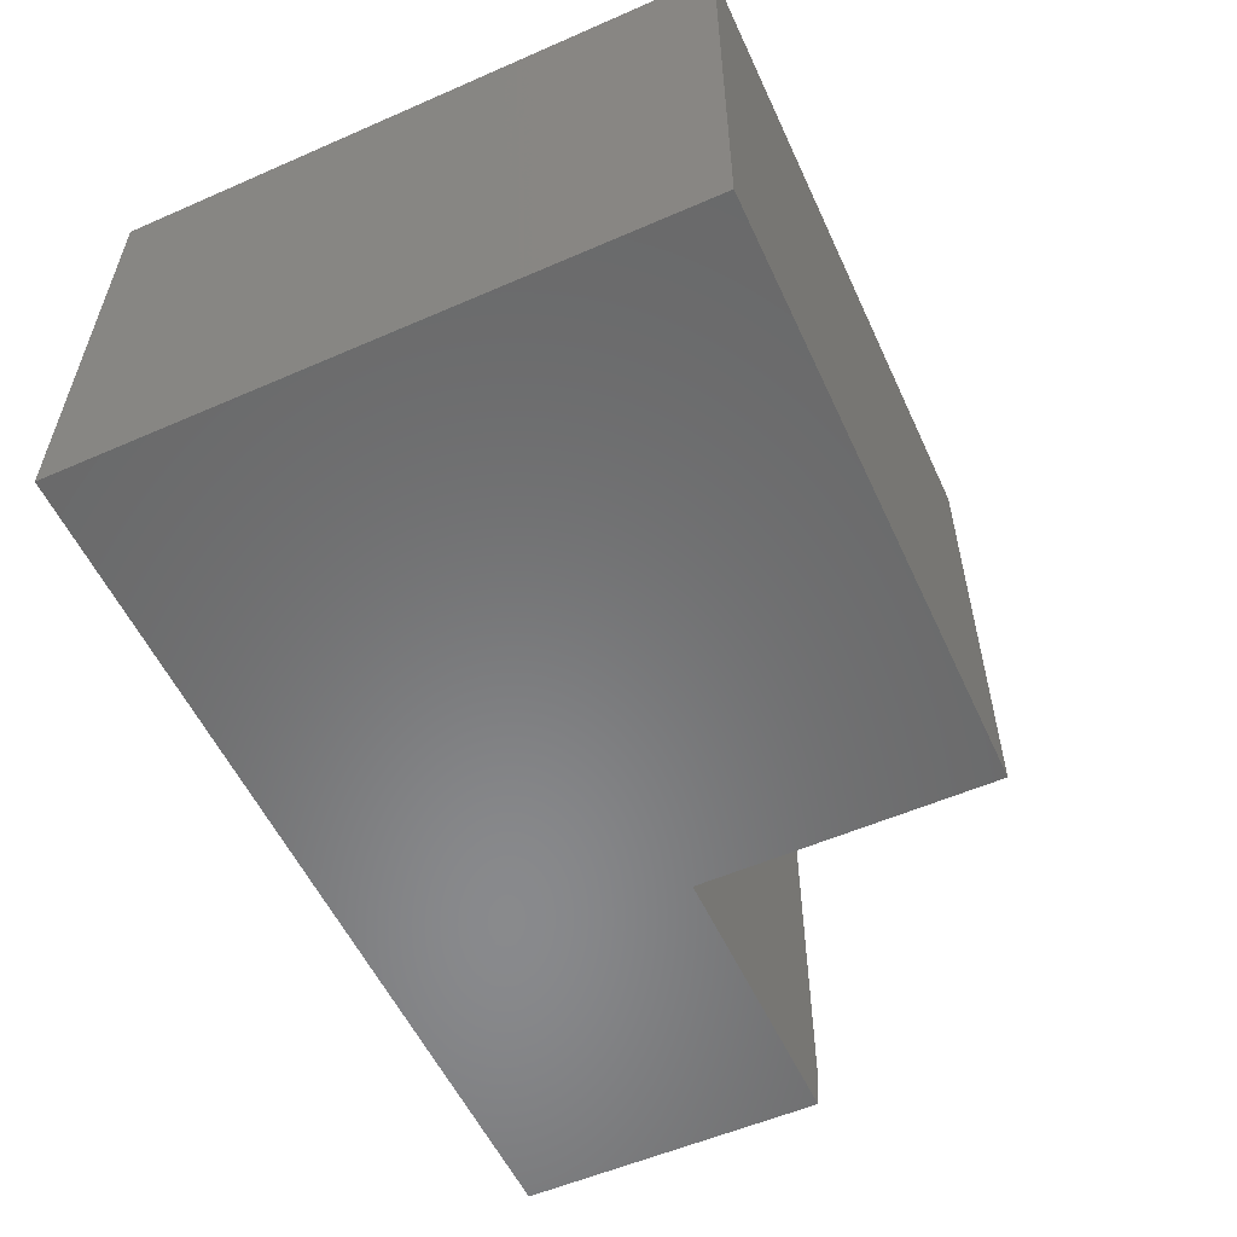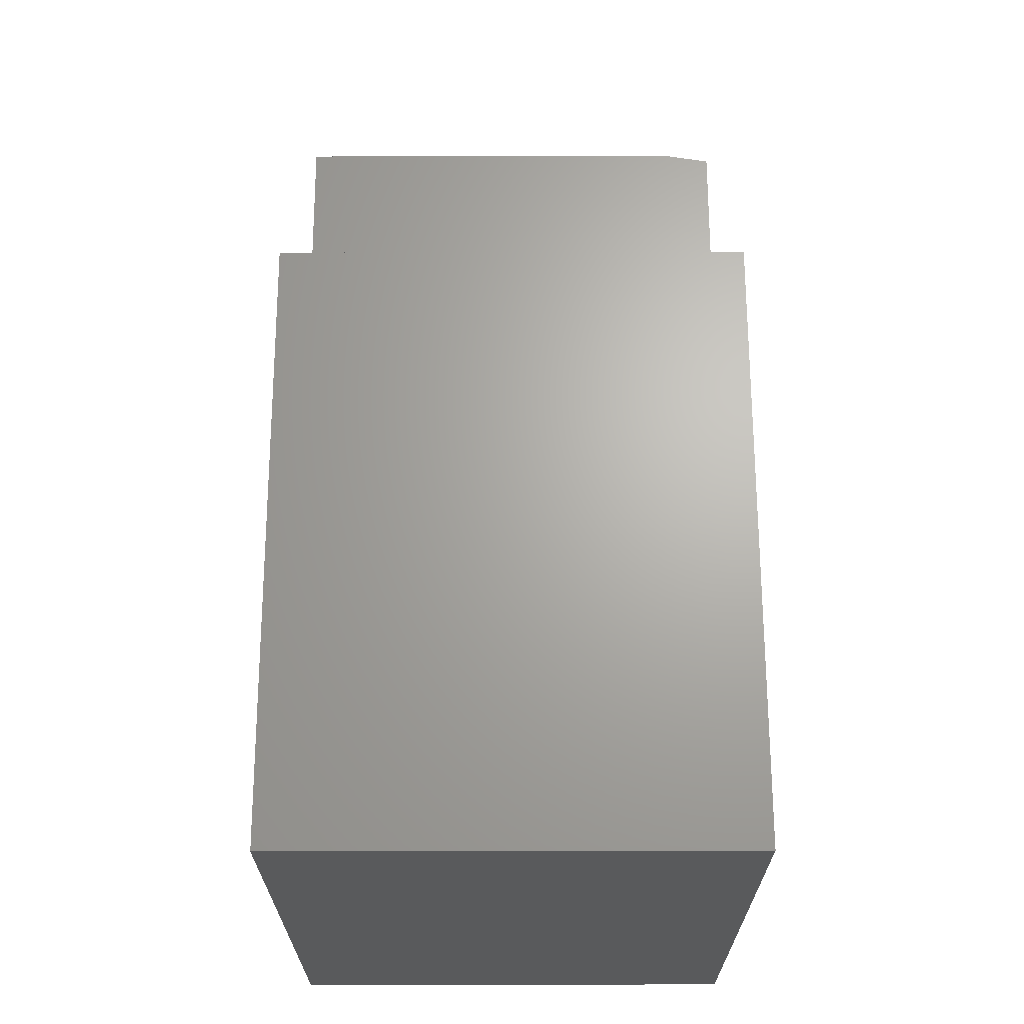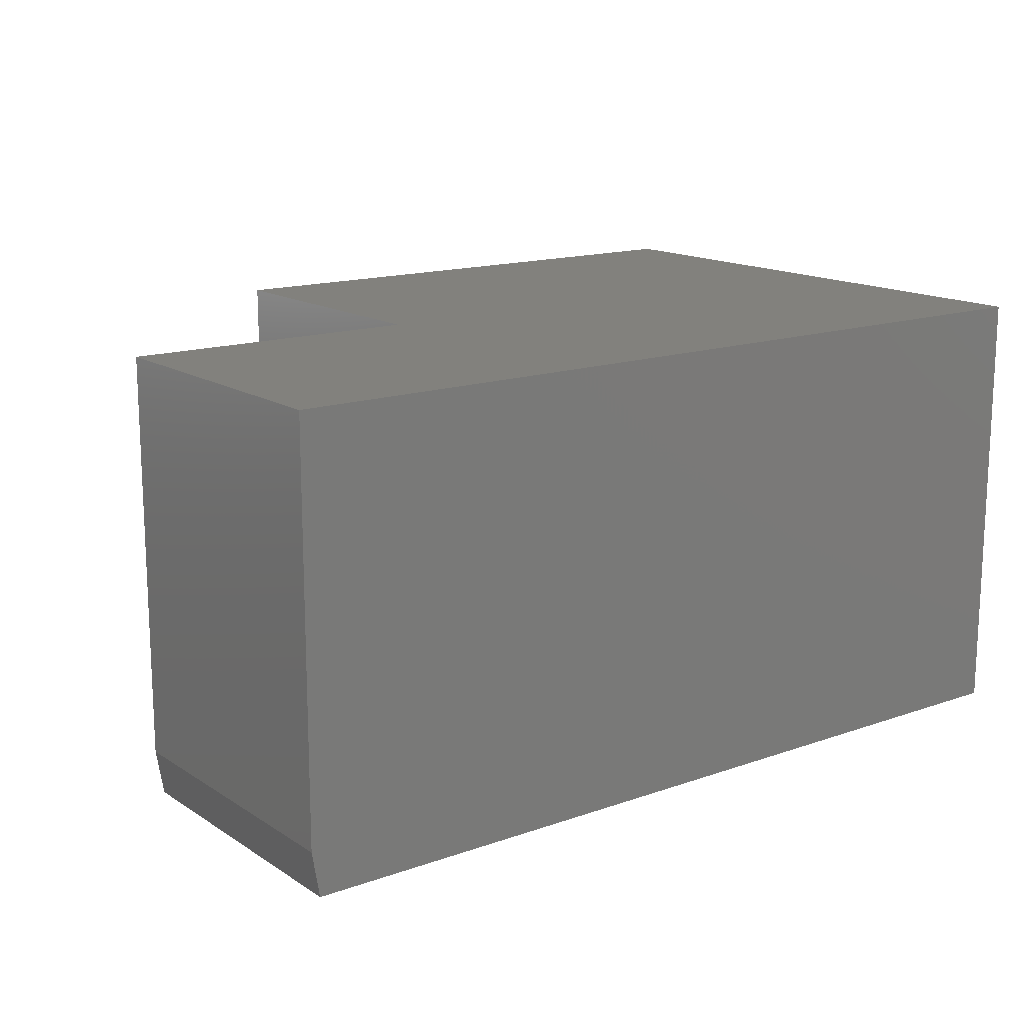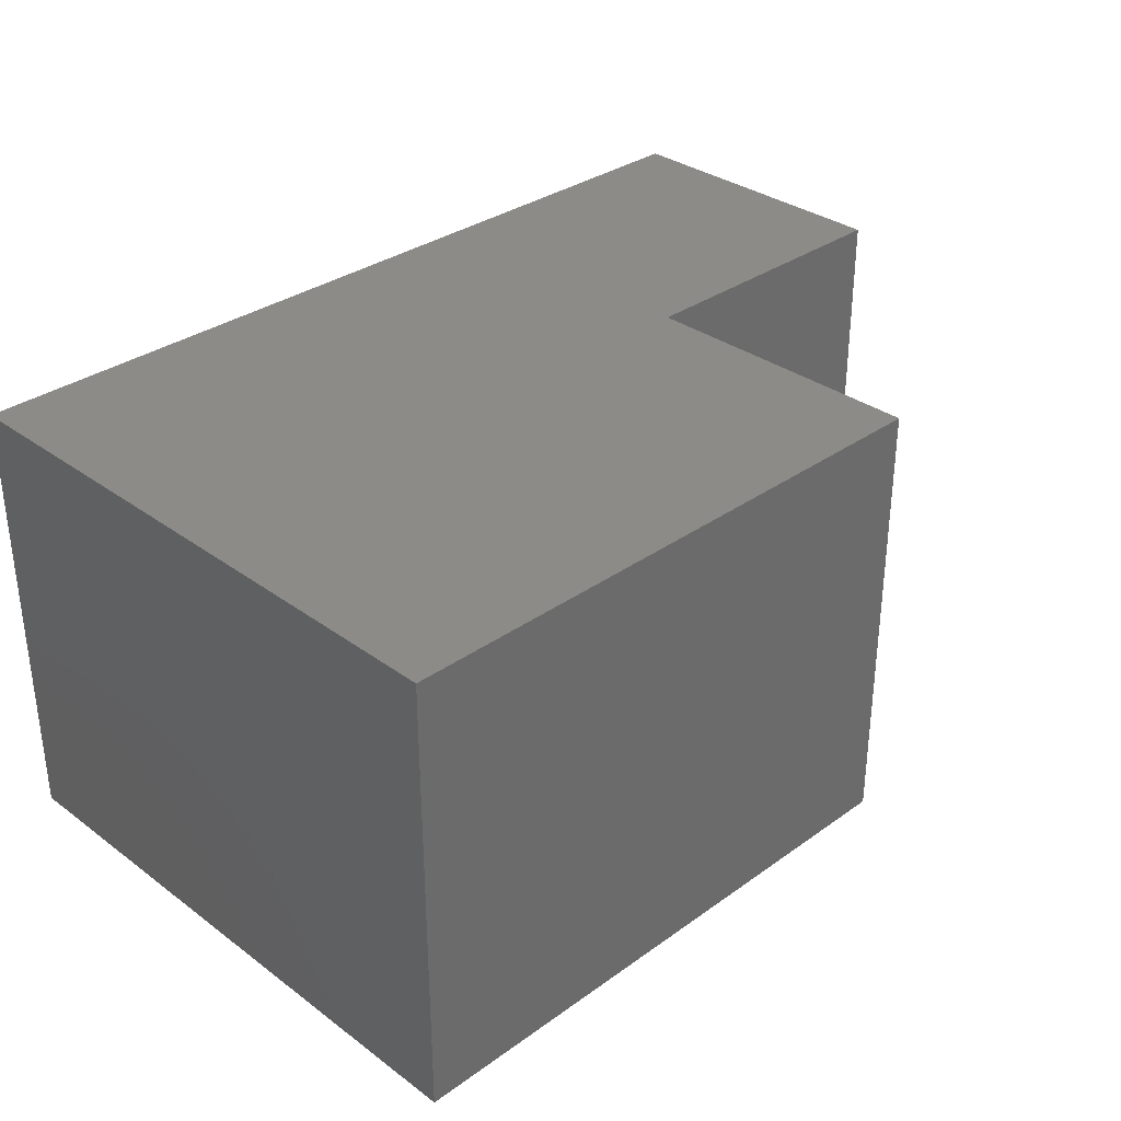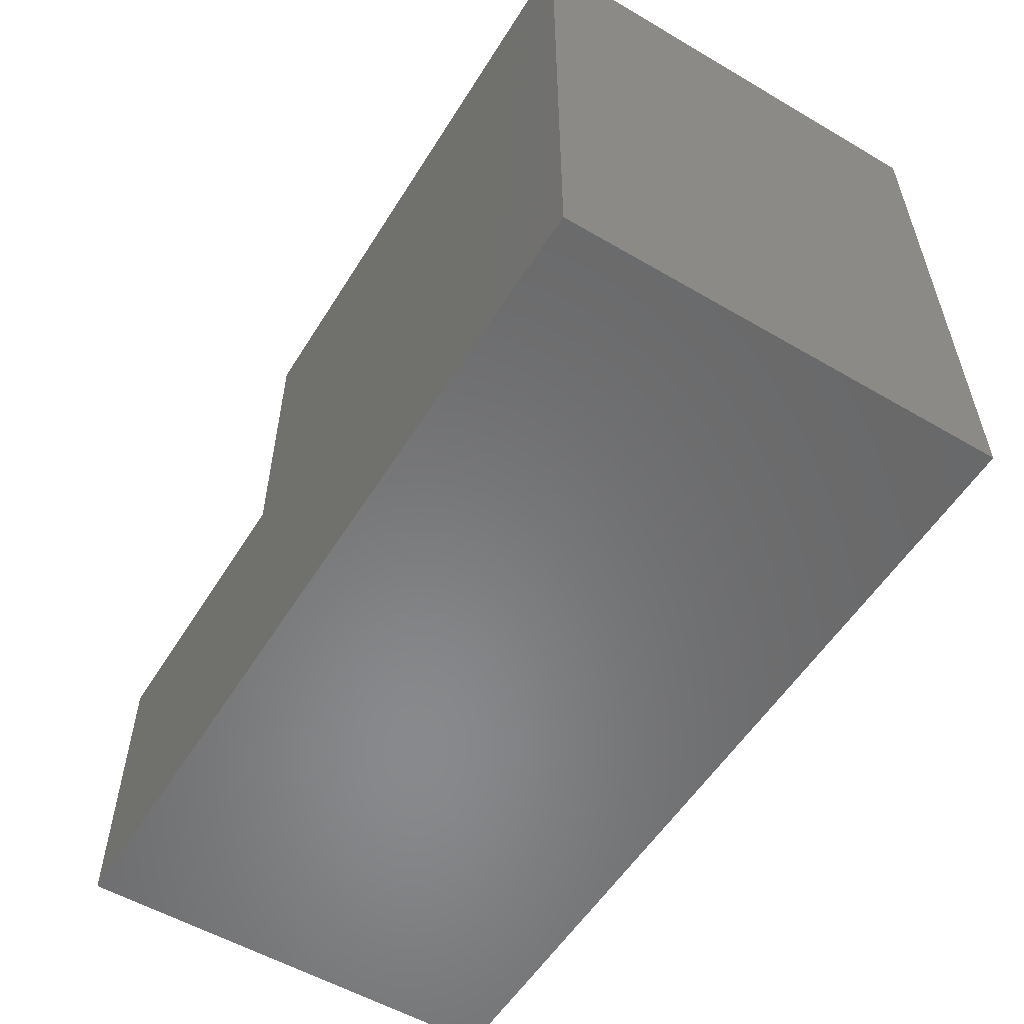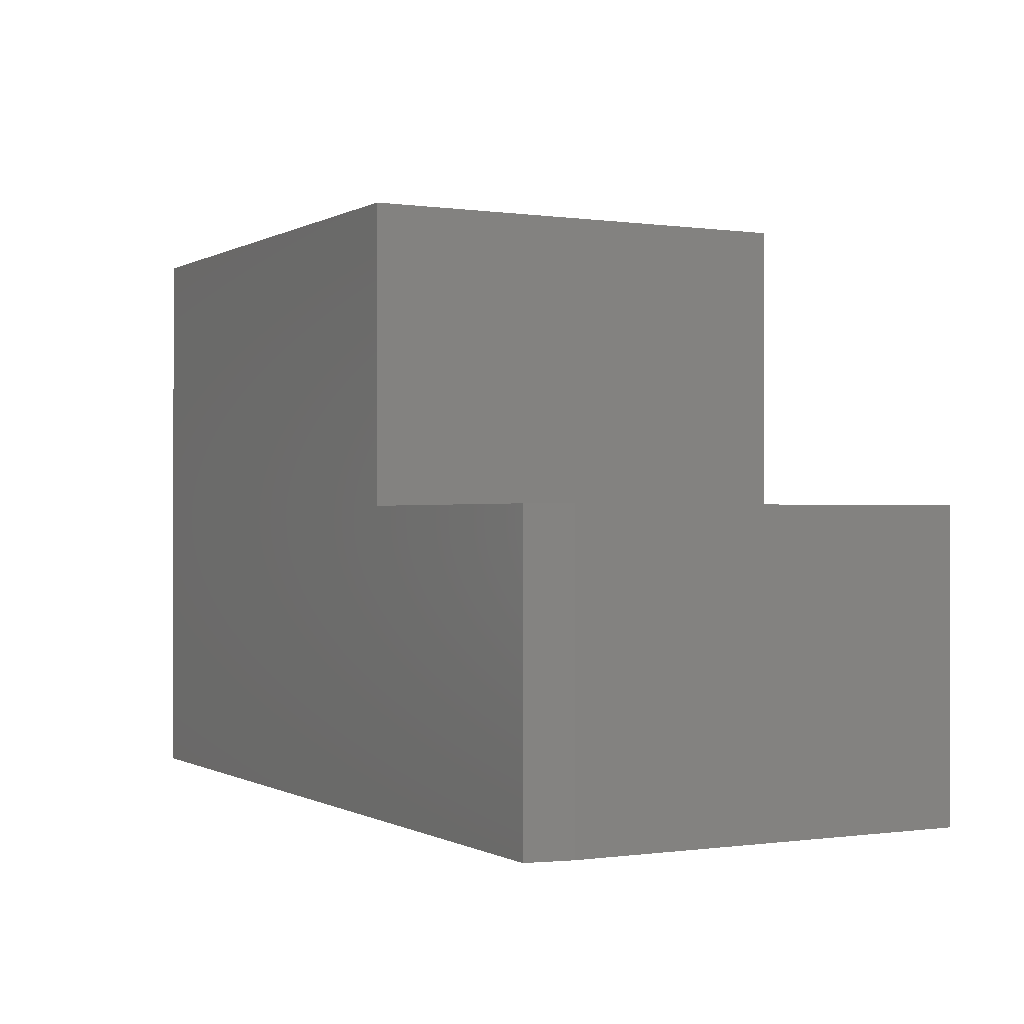
<metadata>
{"format":"stl","ext":"stl","renderer":"f3d","projection":"perspective","resolution":1024,"background":"white","views":[{"elev":-55.7,"azim":-65.4,"up":"+Y"},{"elev":66.4,"azim":-90.1,"up":"+Z"},{"elev":15.1,"azim":143.1,"up":"+Y"},{"elev":32.7,"azim":-44.6,"up":"+Y"},{"elev":-55.4,"azim":-121.6,"up":"+Z"},{"elev":-0.3,"azim":61.8,"up":"+Z"}]}
</metadata>
<code>
# stl→obj: 14 verts, 24 faces
v -0.3984 -0.4609 -0.75
v 0.5078 -0.4609 -0.75
v 0.5078 -0.4609 -0.4421
v 0.2077 -0.4609 -0.4421
v 0.2077 -0.4609 -0.1438
v -0.3984 -0.4609 -0.1438
v 0.5156 8.492e-17 -0.4421
v 0.2077 6.783e-17 -0.4421
v 0.5156 -0.4141 -0.4421
v 0.5156 5.074e-17 -0.75
v 0.5156 -0.4141 -0.75
v -0.3984 0 -0.75
v -0.3984 6.73e-17 -0.1438
v 0.2077 1.009e-16 -0.1438
f 1 2 3
f 1 3 4
f 1 4 5
f 1 5 6
f 7 8 9
f 9 8 4
f 9 4 3
f 10 7 11
f 11 7 9
f 1 12 2
f 2 12 10
f 2 10 11
f 3 2 9
f 9 2 11
f 12 13 14
f 12 14 8
f 12 8 7
f 12 7 10
f 6 13 1
f 1 13 12
f 5 14 6
f 6 14 13
f 8 14 4
f 4 14 5

</code>
